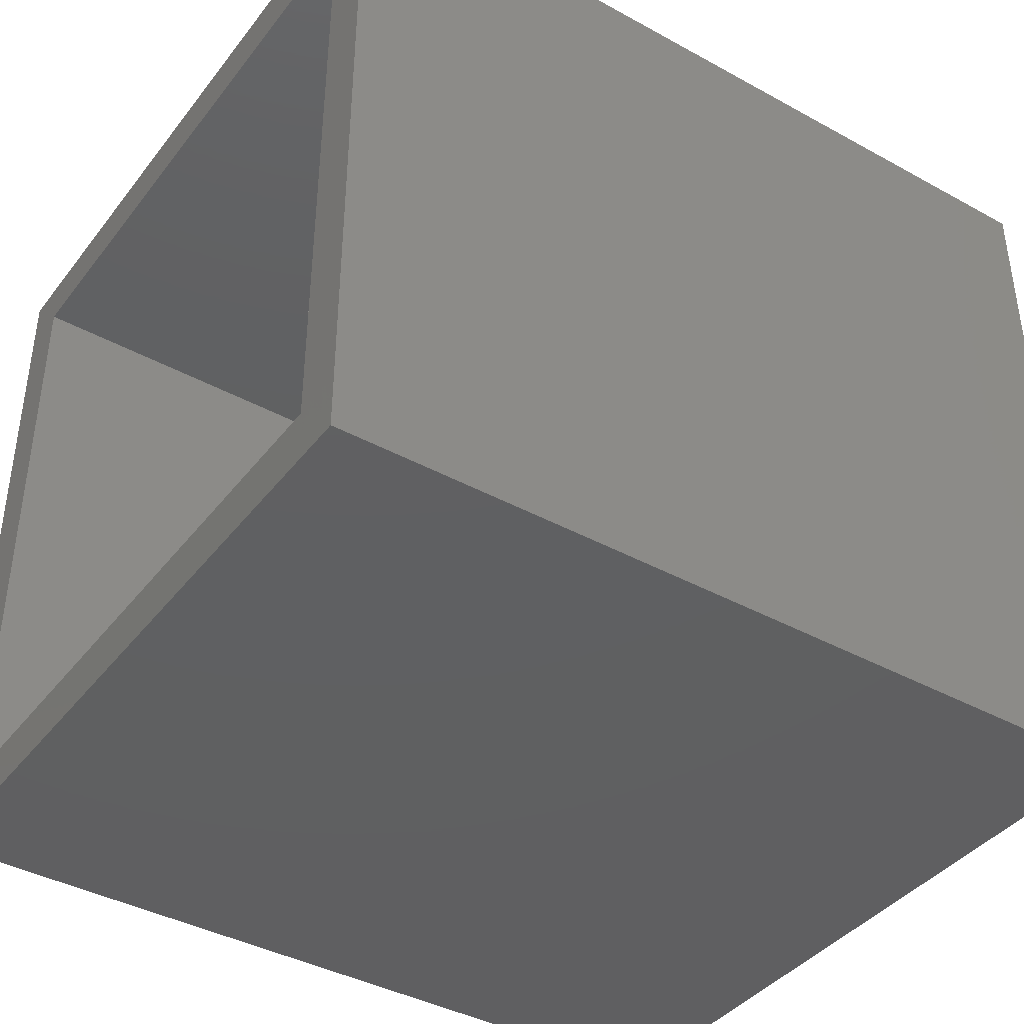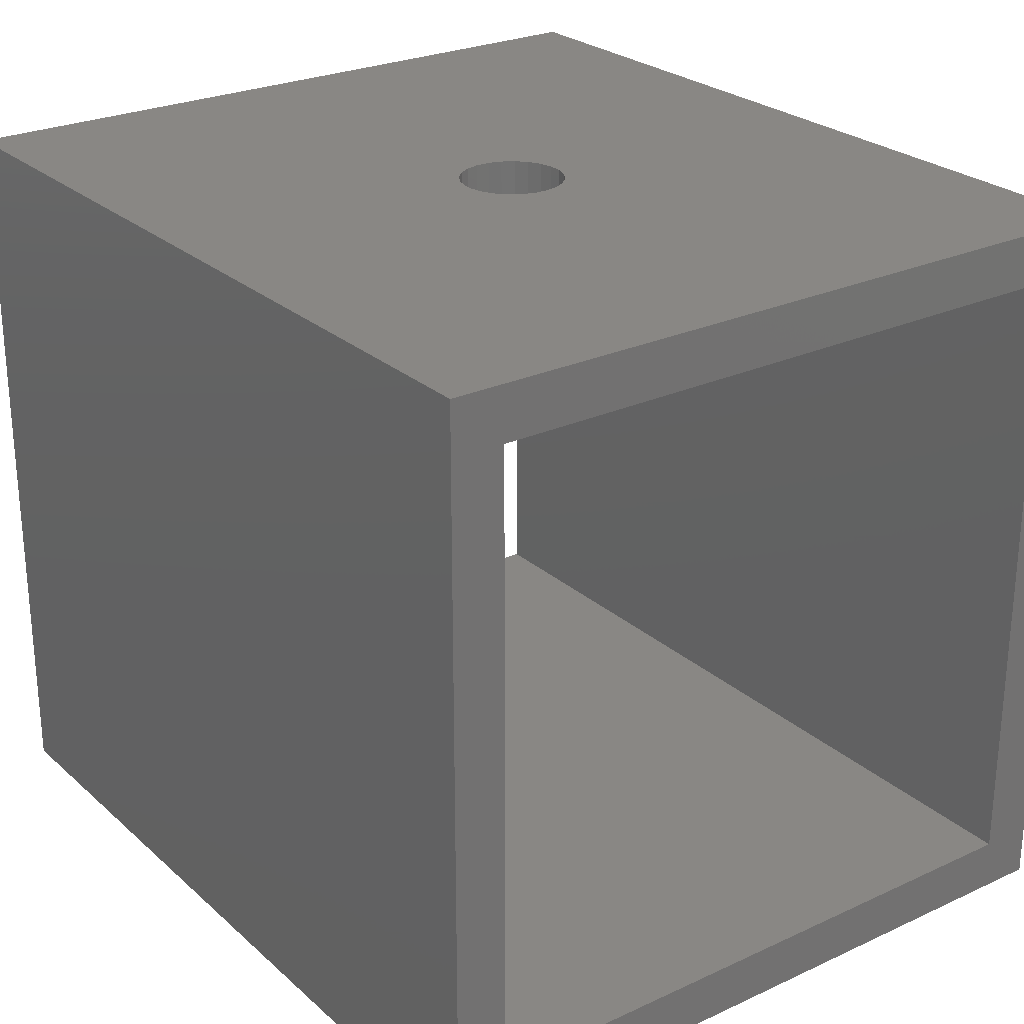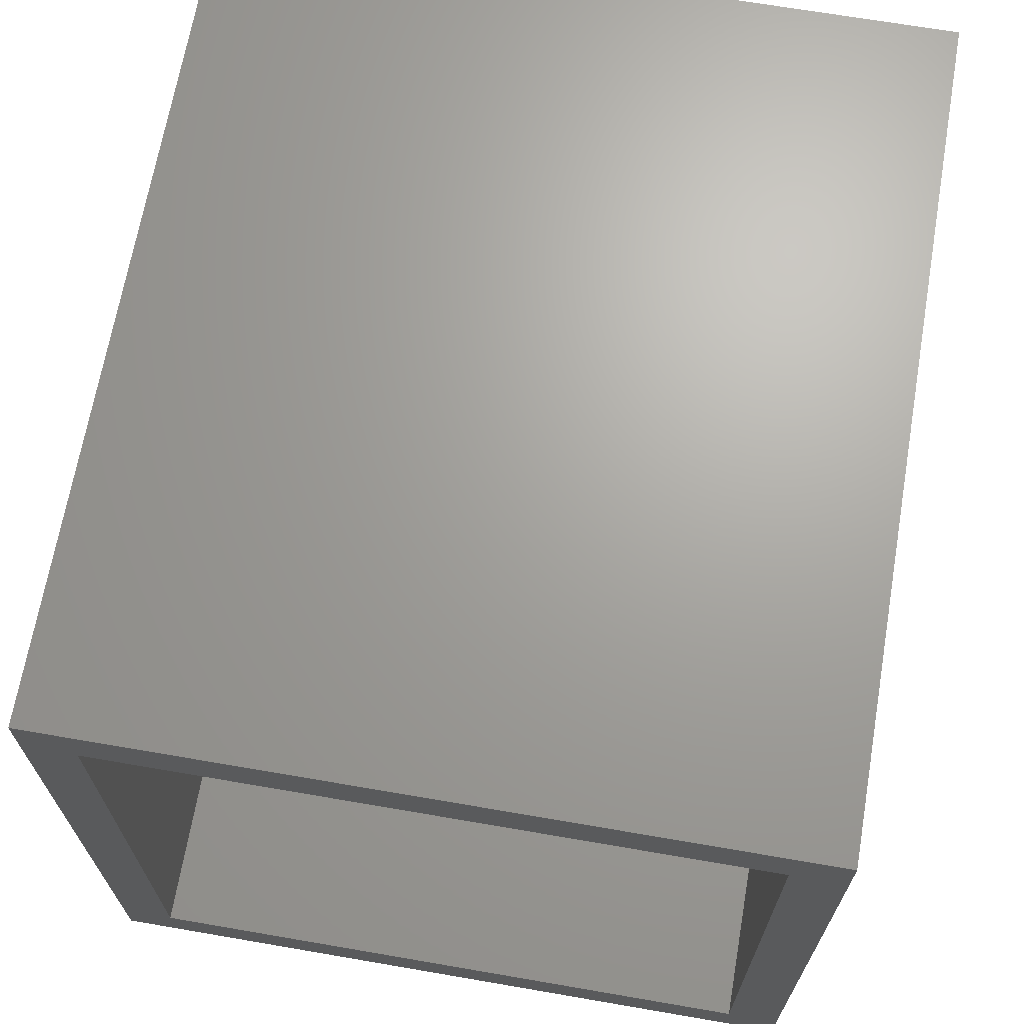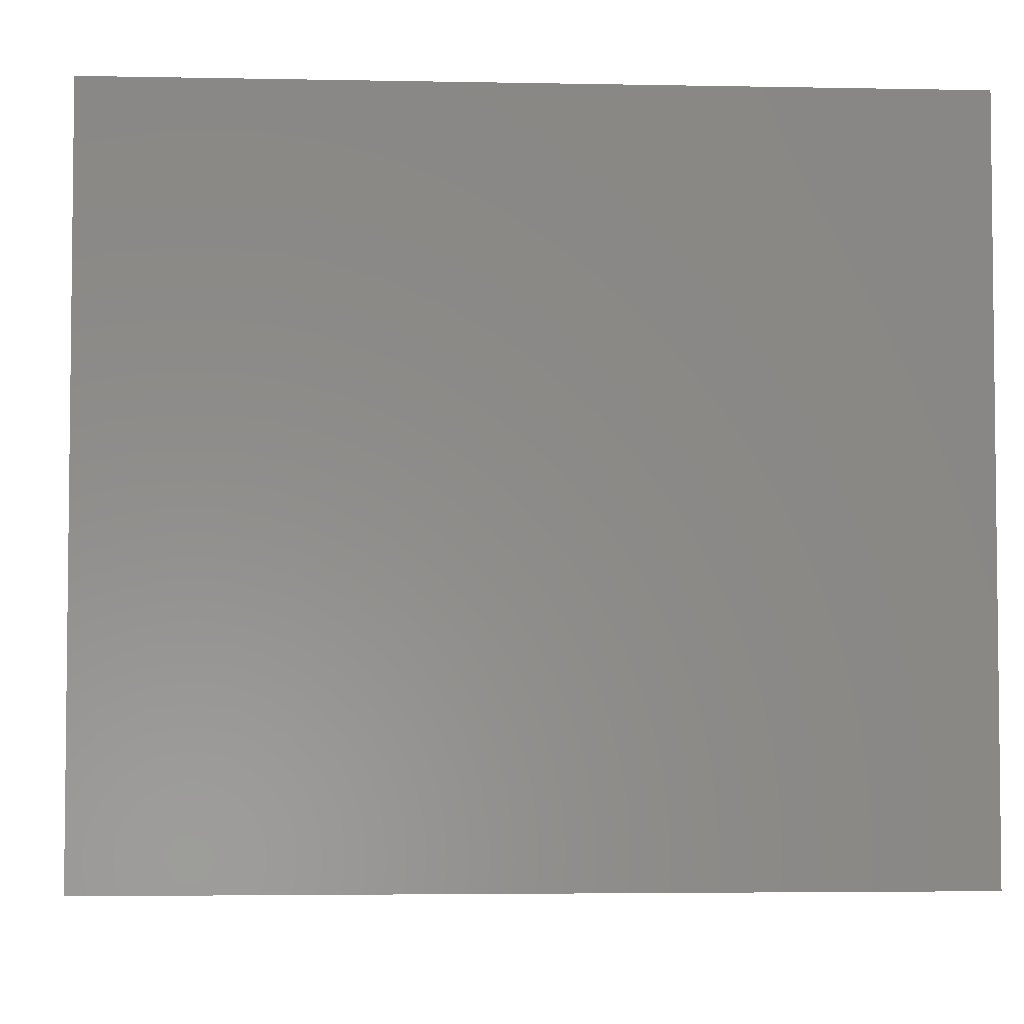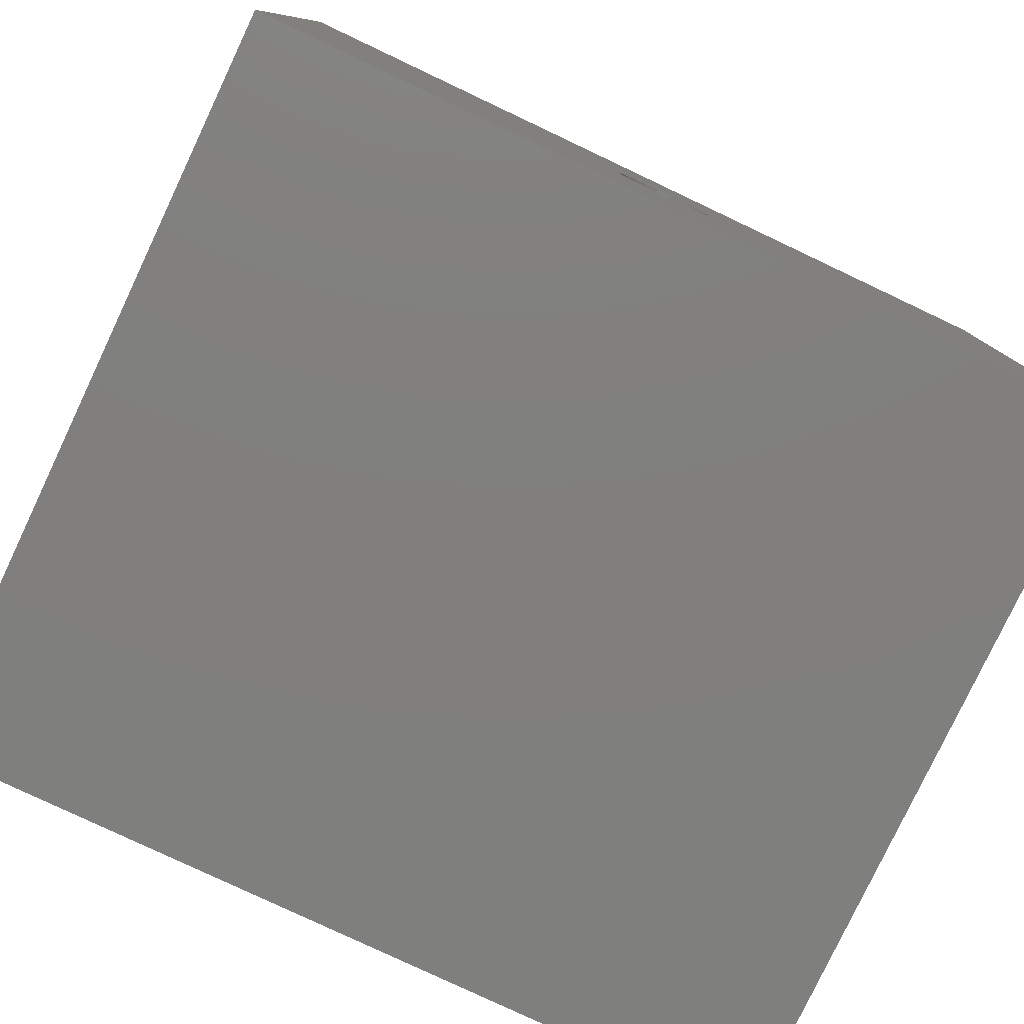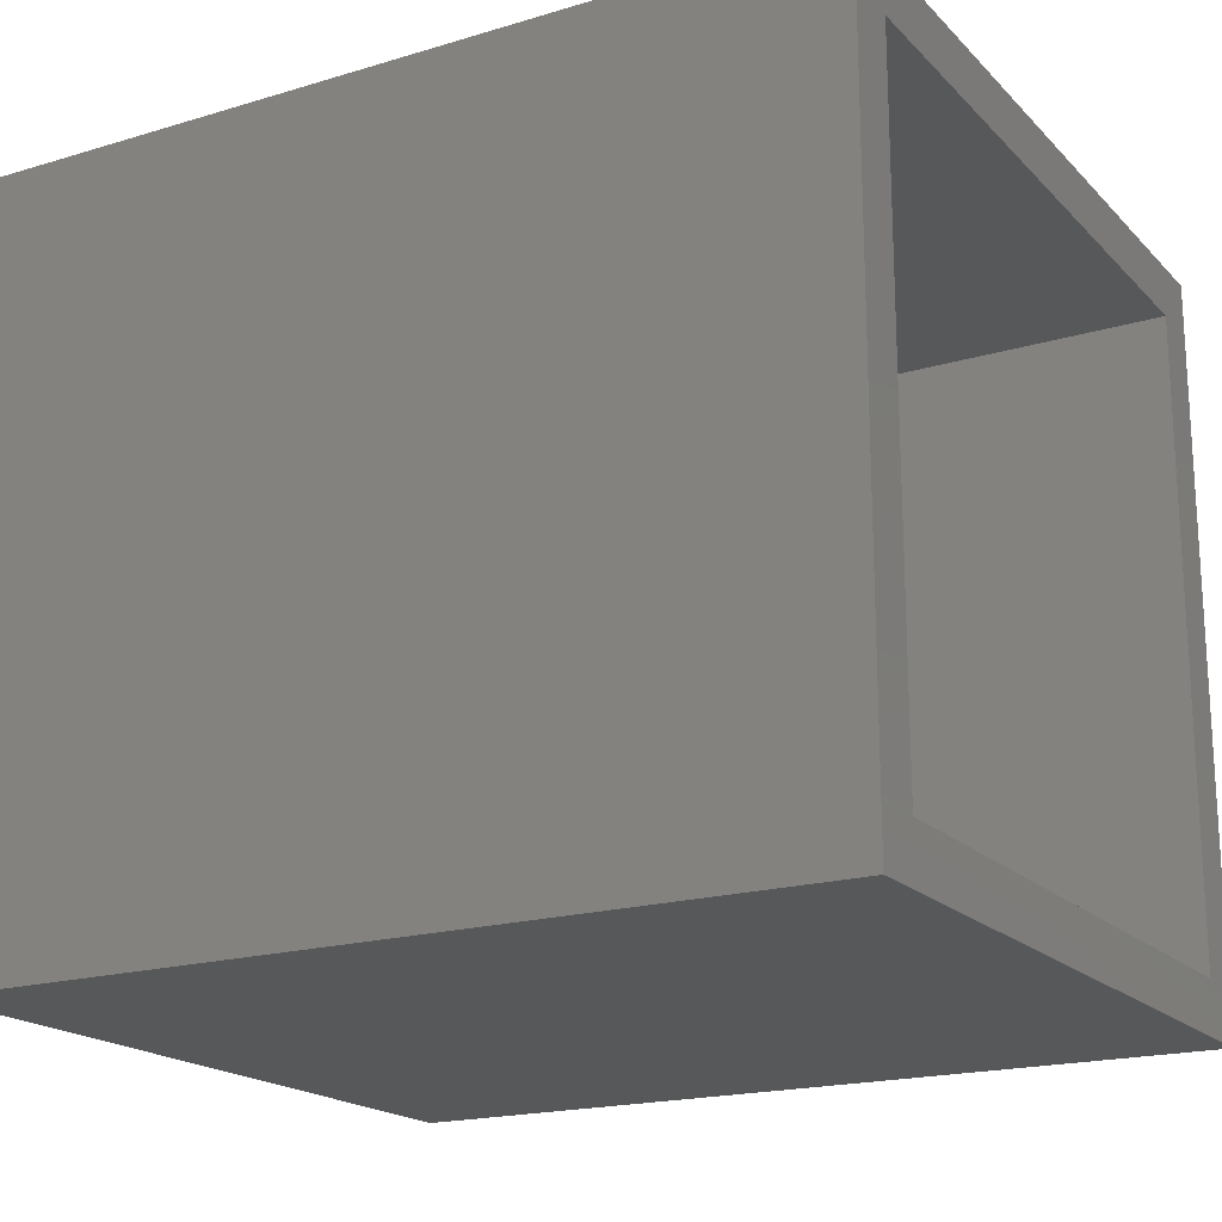
<metadata>
{"format":"stl","ext":"stl","renderer":"f3d","projection":"perspective","resolution":1024,"background":"white","views":[{"elev":-40.3,"azim":146.0,"up":"+Y"},{"elev":25.8,"azim":53.8,"up":"+Z"},{"elev":67.7,"azim":-80.2,"up":"+Y"},{"elev":-4.0,"azim":176.3,"up":"+Y"},{"elev":-79.5,"azim":-25.3,"up":"+Y"},{"elev":-18.9,"azim":-150.3,"up":"+Y"}]}
</metadata>
<code>
# stl→obj: 64 verts, 132 faces
v 1 0 0
v 1 0.0625 0.0625
v 1 0 0.874
v 1 0.875 0
v 1 0.8125 0.0625
v 1 0.8125 0.8115
v 1 0.0625 0.8115
v 1 0.875 0.874
v 0 0 0.874
v 0.4602 0.3893 0.874
v 0 0.875 0.874
v 0.4491 0.4012 0.874
v 0.4414 0.4157 0.874
v 0.4378 0.4316 0.874
v 0.474 0.3806 0.874
v 0.4896 0.3759 0.874
v 0.5059 0.3753 0.874
v 0.5218 0.3789 0.874
v 0.5363 0.3866 0.874
v 0.5482 0.3977 0.874
v 0.5569 0.4115 0.874
v 0.5616 0.4271 0.874
v 0.5622 0.4434 0.874
v 0.4637 0.4884 0.874
v 0.4518 0.4773 0.874
v 0.4431 0.4635 0.874
v 0.4384 0.4479 0.874
v 0.4782 0.4961 0.874
v 0.4941 0.4997 0.874
v 0.5104 0.4991 0.874
v 0.526 0.4944 0.874
v 0.5398 0.4857 0.874
v 0.5509 0.4738 0.874
v 0.5586 0.4593 0.874
v 0 0.8125 0.0625
v 0 0.8125 0.8115
v 0 0.0625 0.0625
v 0 0.0625 0.8115
v 0 0 0
v 0 0.875 0
v 0.4637 0.4884 0.8115
v 0.4518 0.4773 0.8115
v 0.4431 0.4635 0.8115
v 0.4384 0.4479 0.8115
v 0.4378 0.4316 0.8115
v 0.4782 0.4961 0.8115
v 0.4941 0.4997 0.8115
v 0.5104 0.4991 0.8115
v 0.526 0.4944 0.8115
v 0.5398 0.4857 0.8115
v 0.5509 0.4738 0.8115
v 0.5586 0.4593 0.8115
v 0.5622 0.4434 0.8115
v 0.474 0.3806 0.8115
v 0.4602 0.3893 0.8115
v 0.4491 0.4012 0.8115
v 0.4414 0.4157 0.8115
v 0.4896 0.3759 0.8115
v 0.5059 0.3753 0.8115
v 0.5218 0.3789 0.8115
v 0.5363 0.3866 0.8115
v 0.5482 0.3977 0.8115
v 0.5569 0.4115 0.8115
v 0.5616 0.4271 0.8115
f 1 2 3
f 2 1 4
f 2 4 5
f 5 4 6
f 3 7 8
f 7 3 2
f 8 7 6
f 8 6 4
f 9 10 11
f 10 9 3
f 11 10 12
f 11 12 13
f 11 13 14
f 10 3 15
f 15 3 16
f 16 3 17
f 17 3 18
f 18 3 19
f 19 3 20
f 20 3 21
f 21 3 22
f 22 3 23
f 11 24 8
f 24 11 25
f 25 11 26
f 26 11 27
f 27 11 14
f 8 24 28
f 8 28 29
f 8 29 30
f 8 30 31
f 8 31 32
f 8 32 33
f 8 33 34
f 8 34 23
f 8 23 3
f 6 35 5
f 35 6 36
f 2 35 37
f 35 2 5
f 38 2 37
f 2 38 7
f 9 38 39
f 38 9 11
f 38 11 36
f 36 11 35
f 39 37 40
f 37 39 38
f 40 37 35
f 40 35 11
f 36 41 38
f 41 36 6
f 38 41 42
f 38 42 43
f 38 43 44
f 38 44 45
f 41 6 46
f 46 6 47
f 47 6 48
f 48 6 49
f 49 6 50
f 50 6 51
f 51 6 52
f 52 6 53
f 38 54 7
f 54 38 55
f 55 38 56
f 56 38 57
f 57 38 45
f 7 54 58
f 7 58 59
f 7 59 60
f 7 60 61
f 7 61 62
f 7 62 63
f 7 63 64
f 7 64 53
f 7 53 6
f 11 4 40
f 4 11 8
f 4 39 40
f 39 4 1
f 3 39 1
f 39 3 9
f 44 14 45
f 14 44 27
f 45 13 57
f 13 45 14
f 57 12 56
f 12 57 13
f 56 10 55
f 10 56 12
f 10 54 55
f 54 10 15
f 15 58 54
f 58 15 16
f 16 59 58
f 59 16 17
f 17 60 59
f 60 17 18
f 18 61 60
f 61 18 19
f 19 62 61
f 62 19 20
f 21 62 20
f 62 21 63
f 22 63 21
f 63 22 64
f 23 64 22
f 64 23 53
f 34 53 23
f 53 34 52
f 33 52 34
f 52 33 51
f 32 51 33
f 51 32 50
f 32 49 50
f 49 32 31
f 31 48 49
f 48 31 30
f 30 47 48
f 47 30 29
f 29 46 47
f 46 29 28
f 28 41 46
f 41 28 24
f 24 42 41
f 42 24 25
f 42 26 43
f 26 42 25
f 43 27 44
f 27 43 26

</code>
